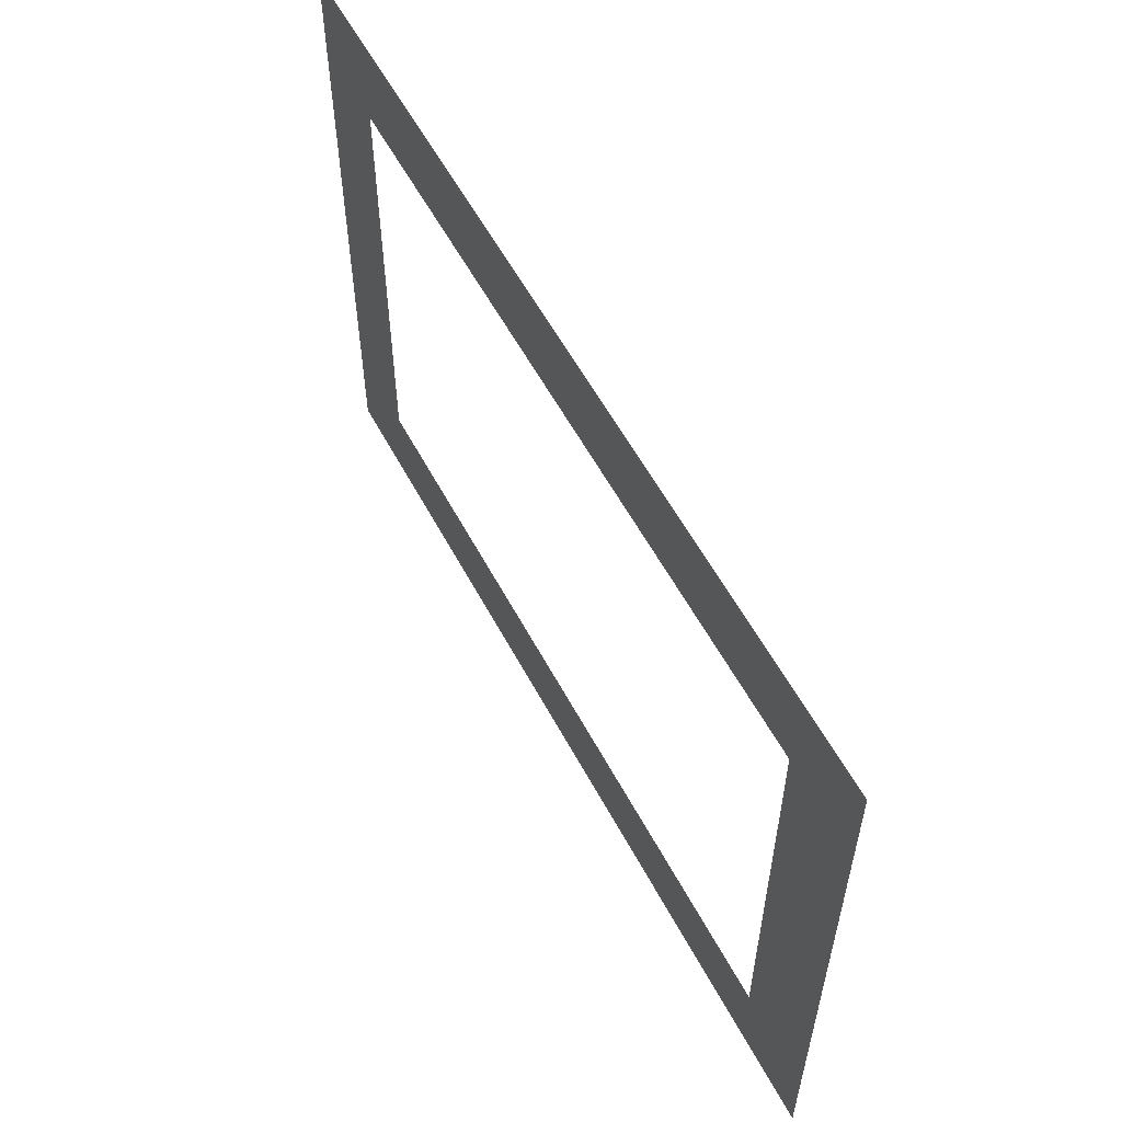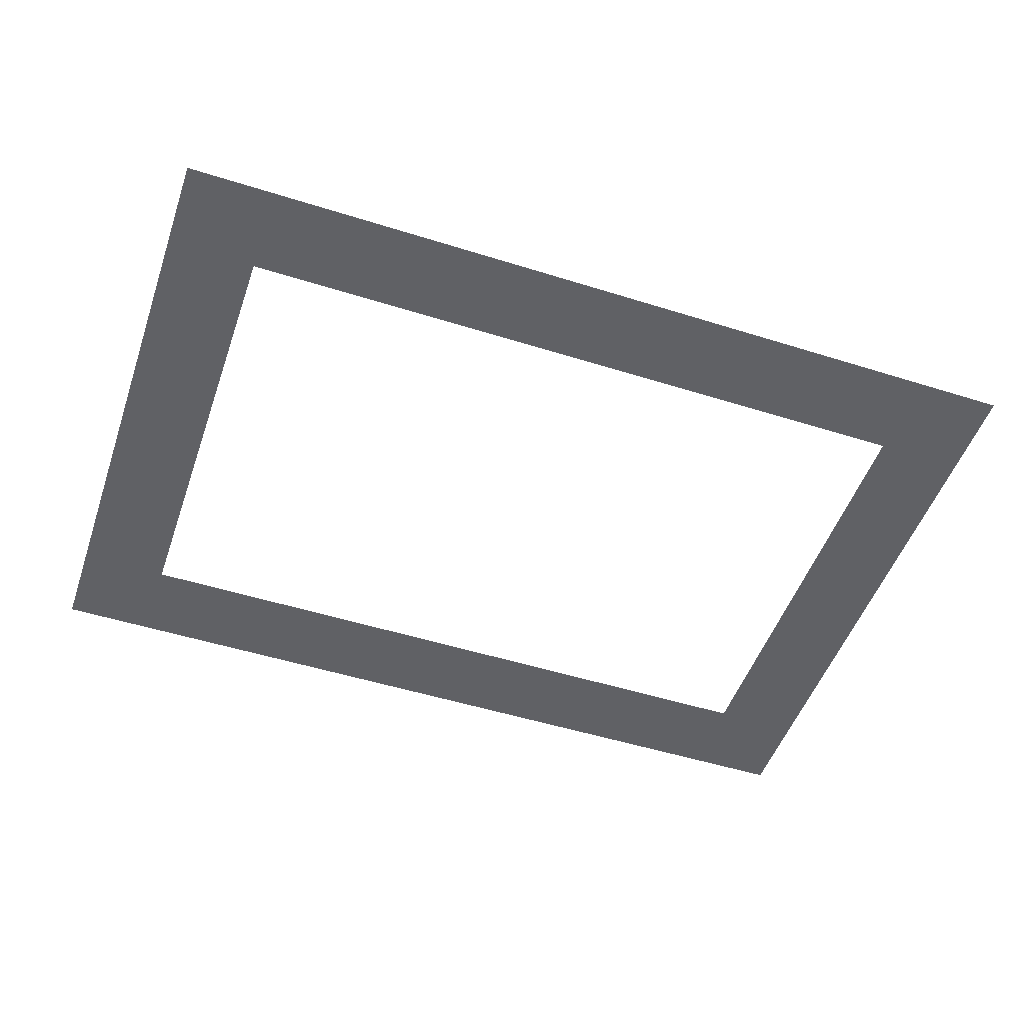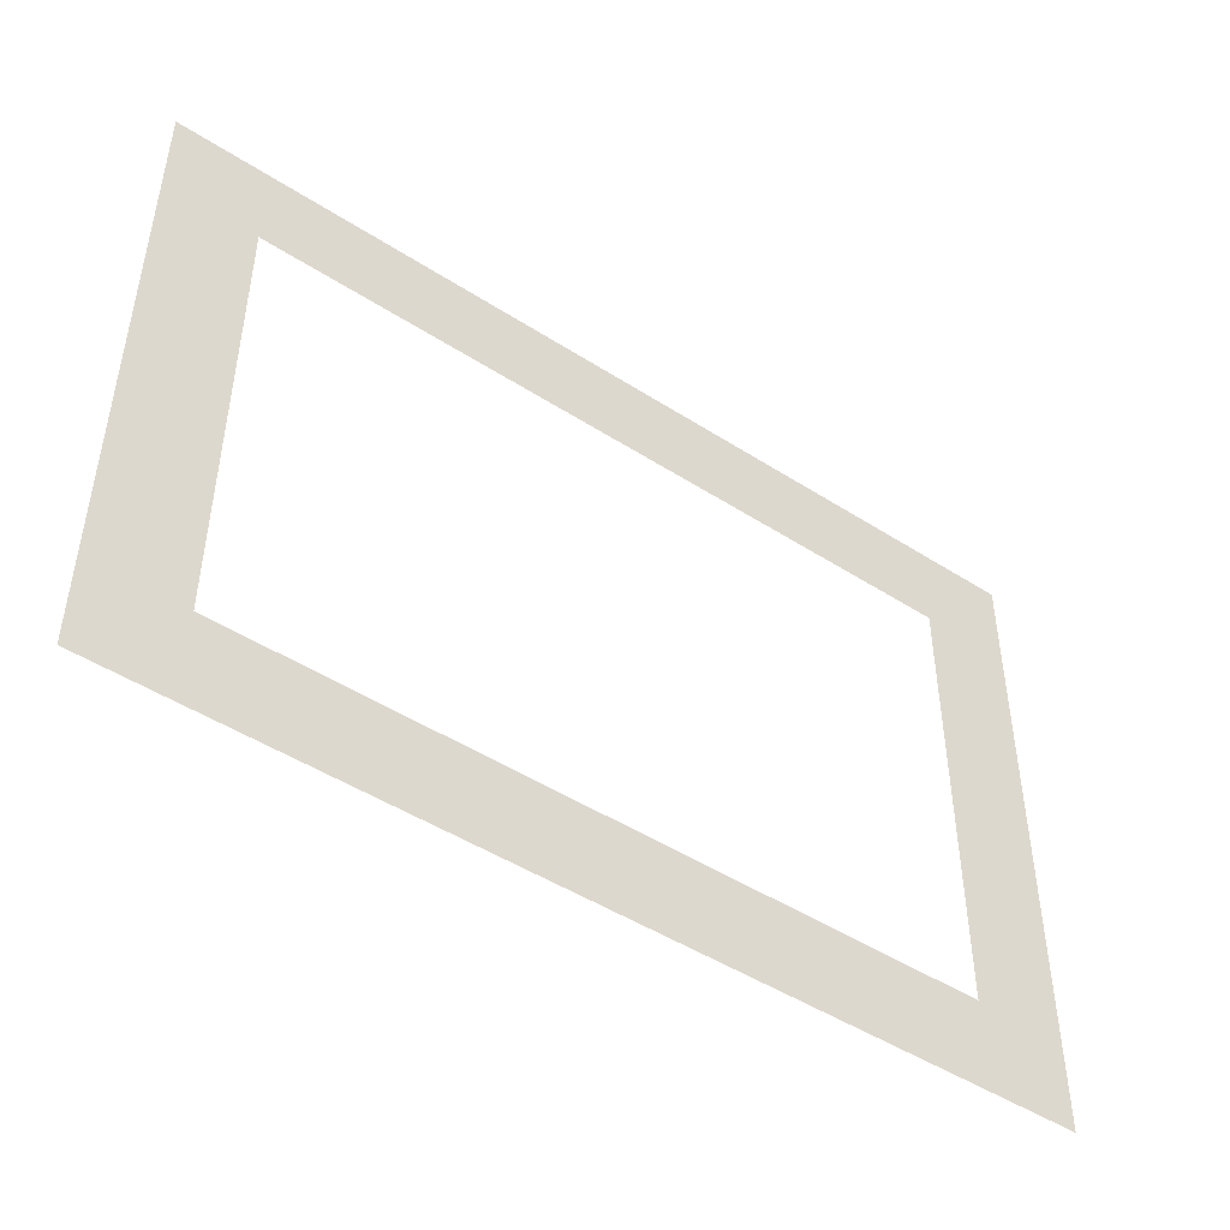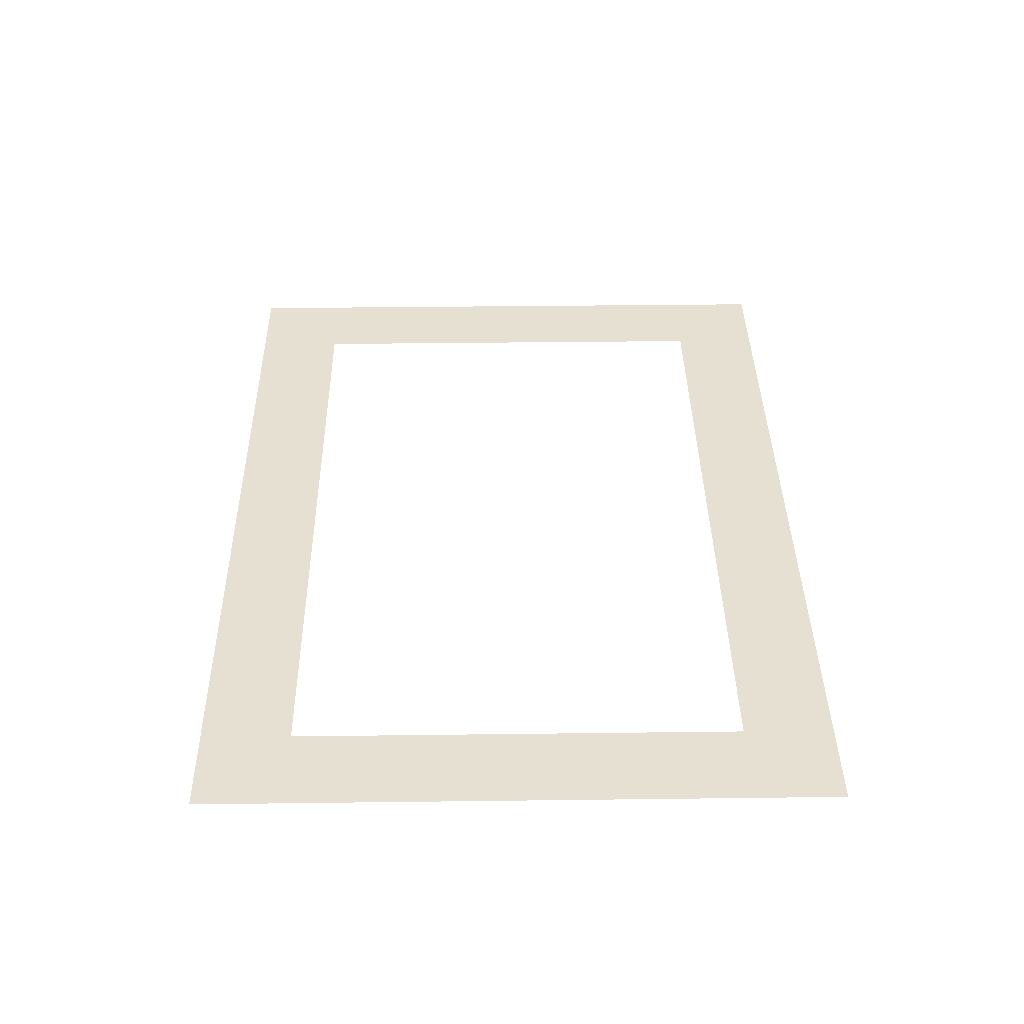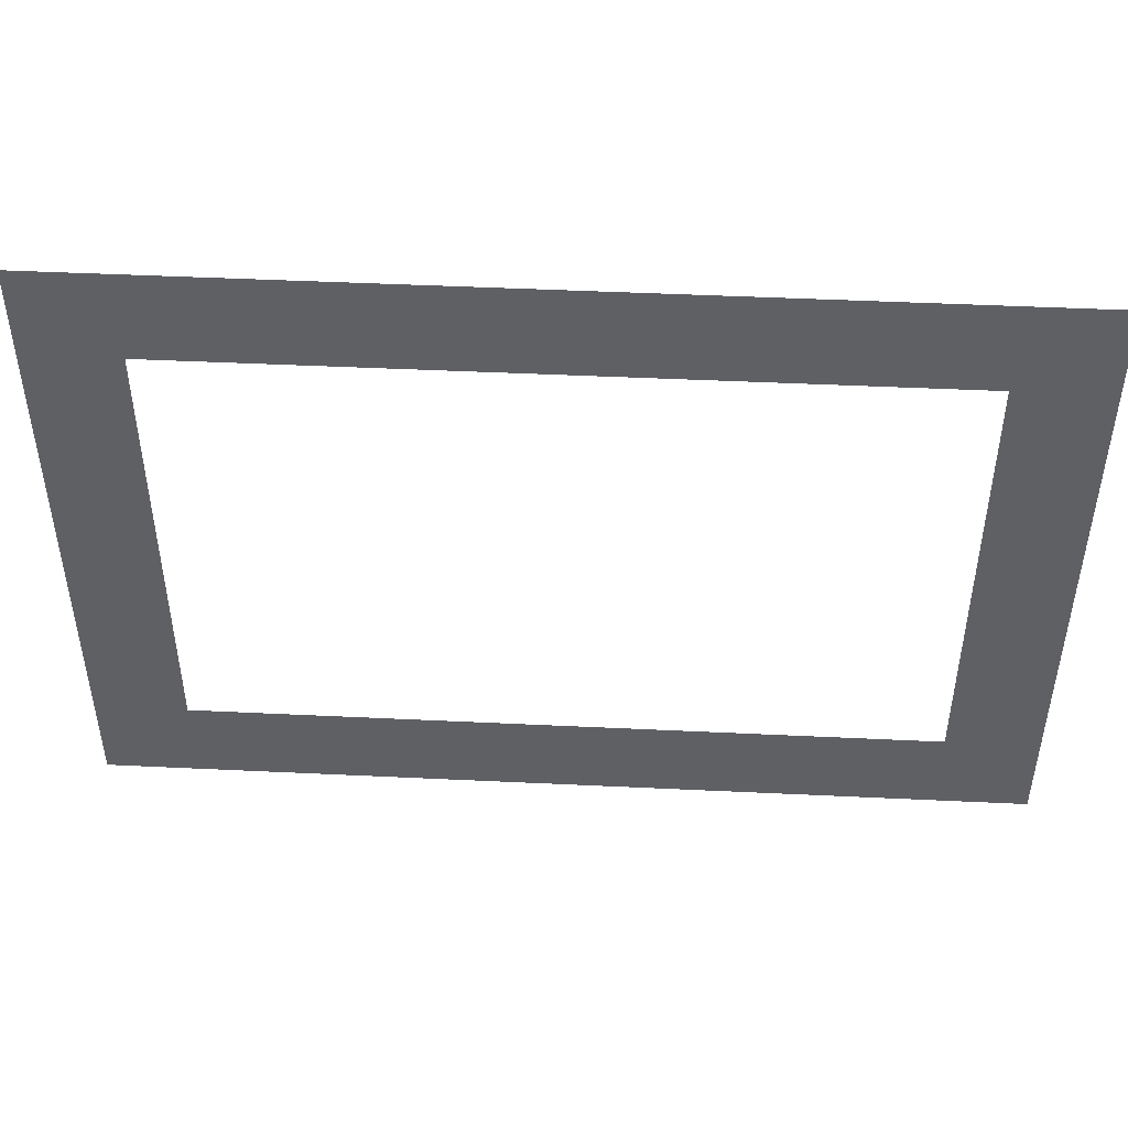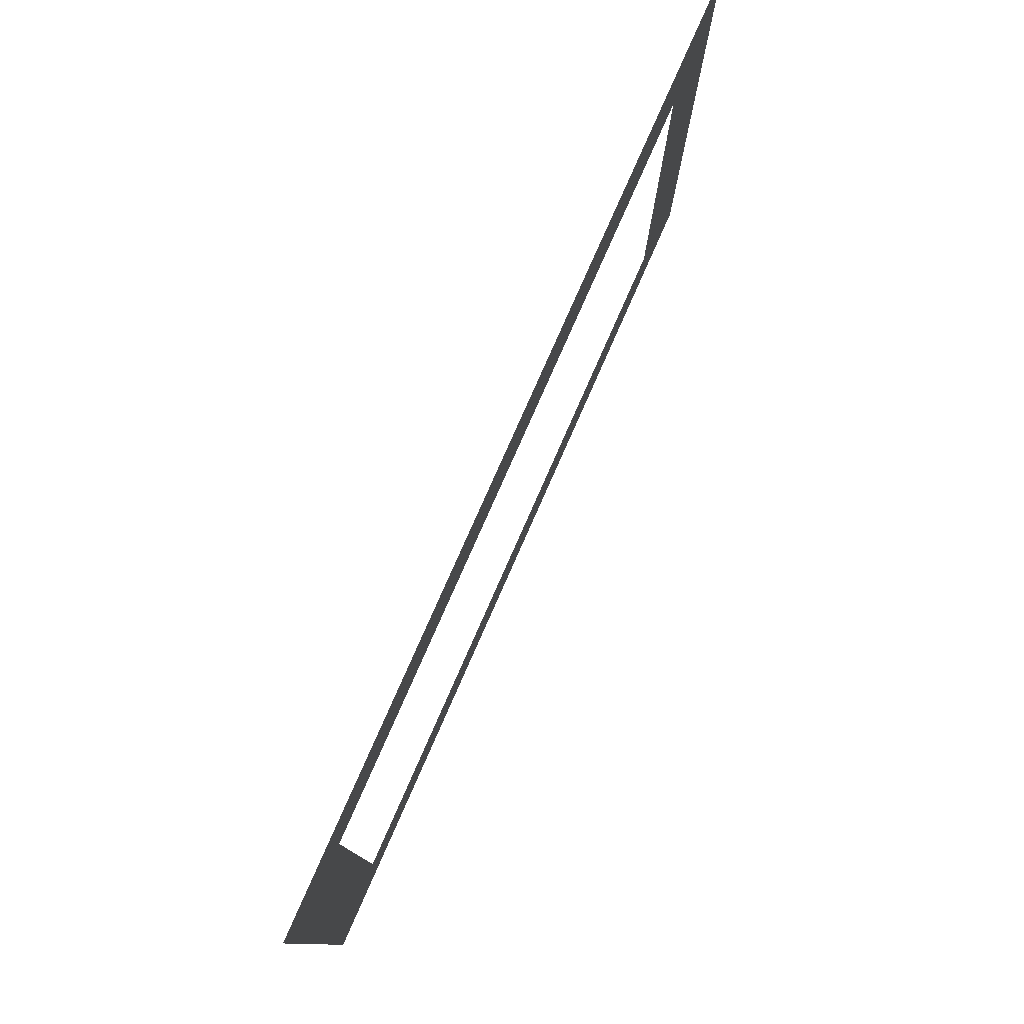
<metadata>
{"format":"obj","ext":"obj","renderer":"f3d","projection":"perspective","resolution":1024,"background":"white","views":[{"elev":57.2,"azim":62.2,"up":"+Y"},{"elev":-50.4,"azim":161.0,"up":"+Z"},{"elev":-47.2,"azim":-36.1,"up":"+Y"},{"elev":37.8,"azim":89.1,"up":"+Z"},{"elev":46.9,"azim":3.1,"up":"+Y"},{"elev":78.7,"azim":113.8,"up":"+Y"}]}
</metadata>
<code>
v -672 -32 0
v -704 -32 0
v -704 0 0
v -672 0 0
v -704 -32 0
v -736 -32 0
v -736 0 0
v -704 0 0
v -736 -32 0
v -768 -32 0
v -768 0 0
v -736 0 0
v -768 -32 0
v -800 -32 0
v -800 0 0
v -768 0 0
v -800 -32 0
v -832 -32 0
v -832 0 0
v -800 0 0
v -832 -32 0
v -864 -32 0
v -864 0 0
v -832 0 0
v -864 -32 0
v -896 -32 0
v -896 0 0
v -864 0 0
v -896 -32 0
v -928 -32 0
v -928 0 0
v -896 0 0
v -928 -32 0
v -960 -32 0
v -960 0 0
v -928 0 0
v -960 -32 0
v -992 -32 0
v -992 0 0
v -960 0 0
v -672 -64 0
v -704 -64 0
v -704 -32 0
v -672 -32 0
v -960 -64 0
v -992 -64 0
v -992 -32 0
v -960 -32 0
v -672 -96 0
v -704 -96 0
v -704 -64 0
v -672 -64 0
v -960 -96 0
v -992 -96 0
v -992 -64 0
v -960 -64 0
v -672 -128 0
v -704 -128 0
v -704 -96 0
v -672 -96 0
v -960 -128 0
v -992 -128 0
v -992 -96 0
v -960 -96 0
v -672 -160 0
v -704 -160 0
v -704 -128 0
v -672 -128 0
v -960 -160 0
v -992 -160 0
v -992 -128 0
v -960 -128 0
v -672 -192 0
v -704 -192 0
v -704 -160 0
v -672 -160 0
v -960 -192 0
v -992 -192 0
v -992 -160 0
v -960 -160 0
v -672 -224 0
v -704 -224 0
v -704 -192 0
v -672 -192 0
v -704 -224 0
v -736 -224 0
v -736 -192 0
v -704 -192 0
v -736 -224 0
v -768 -224 0
v -768 -192 0
v -736 -192 0
v -768 -224 0
v -800 -224 0
v -800 -192 0
v -768 -192 0
v -800 -224 0
v -832 -224 0
v -832 -192 0
v -800 -192 0
v -832 -224 0
v -864 -224 0
v -864 -192 0
v -832 -192 0
v -864 -224 0
v -896 -224 0
v -896 -192 0
v -864 -192 0
v -896 -224 0
v -928 -224 0
v -928 -192 0
v -896 -192 0
v -928 -224 0
v -960 -224 0
v -960 -192 0
v -928 -192 0
v -960 -224 0
v -992 -224 0
v -992 -192 0
v -960 -192 0
g Jail_mesh_0001
f 1 2 3 4
f 5 6 7 8
f 9 10 11 12
f 13 14 15 16
f 17 18 19 20
f 21 22 23 24
f 25 26 27 28
f 29 30 31 32
f 33 34 35 36
f 37 38 39 40
f 41 42 43 44
f 45 46 47 48
f 49 50 51 52
f 53 54 55 56
f 57 58 59 60
f 61 62 63 64
f 65 66 67 68
f 69 70 71 72
f 73 74 75 76
f 77 78 79 80
f 81 82 83 84
f 85 86 87 88
f 89 90 91 92
f 93 94 95 96
f 97 98 99 100
f 101 102 103 104
f 105 106 107 108
f 109 110 111 112
f 113 114 115 116
f 117 118 119 120

</code>
